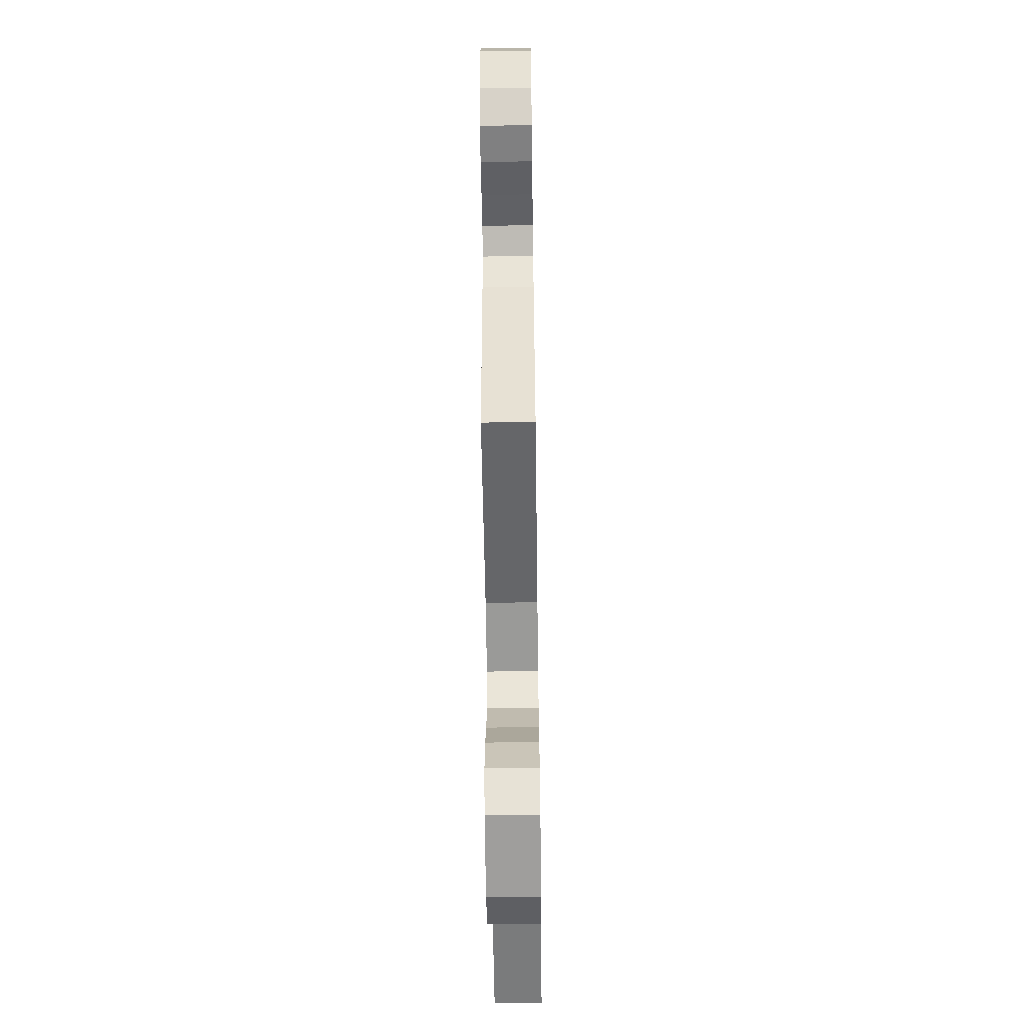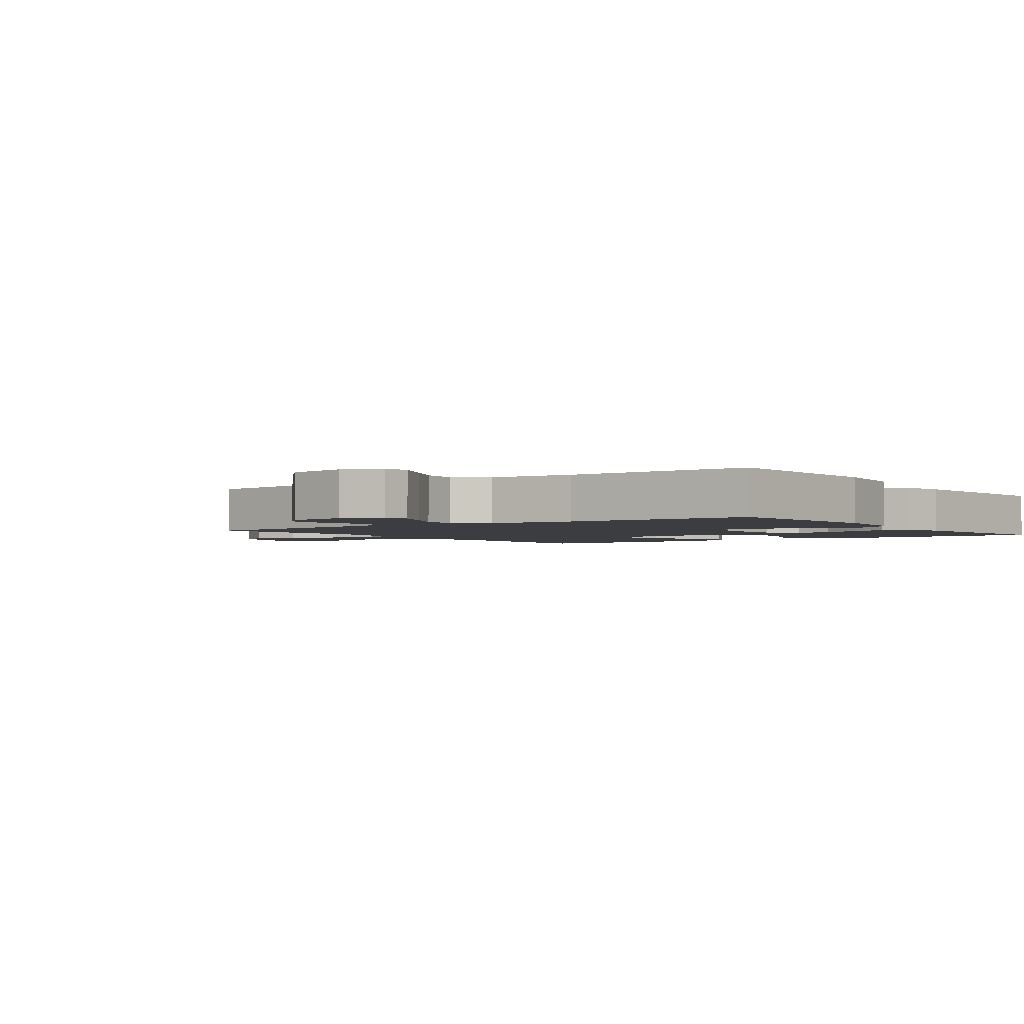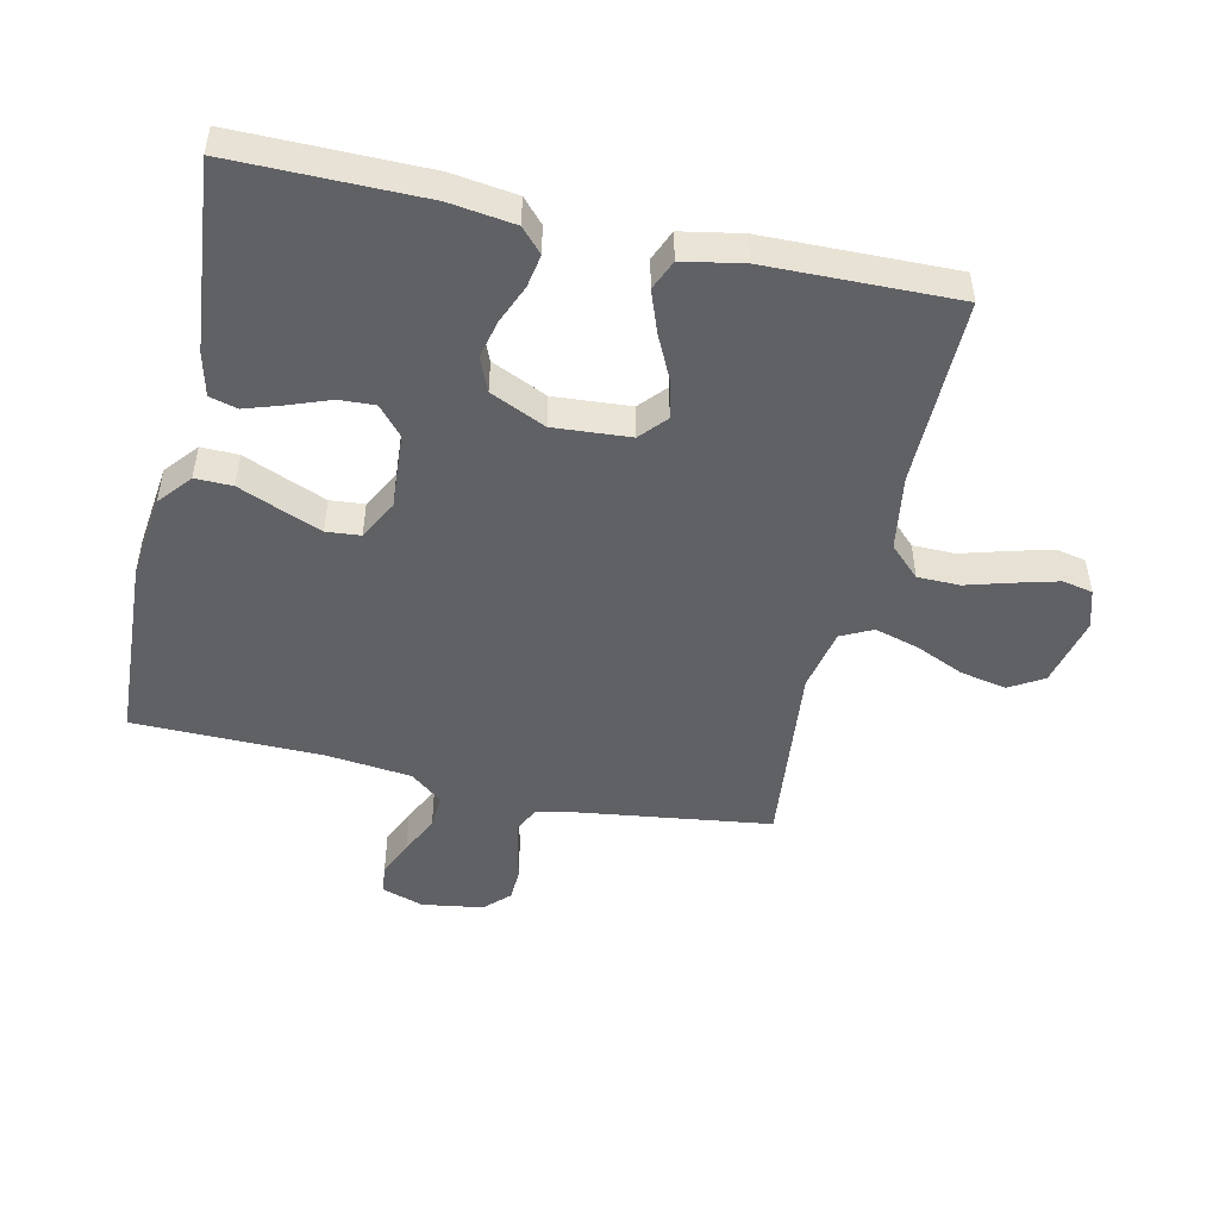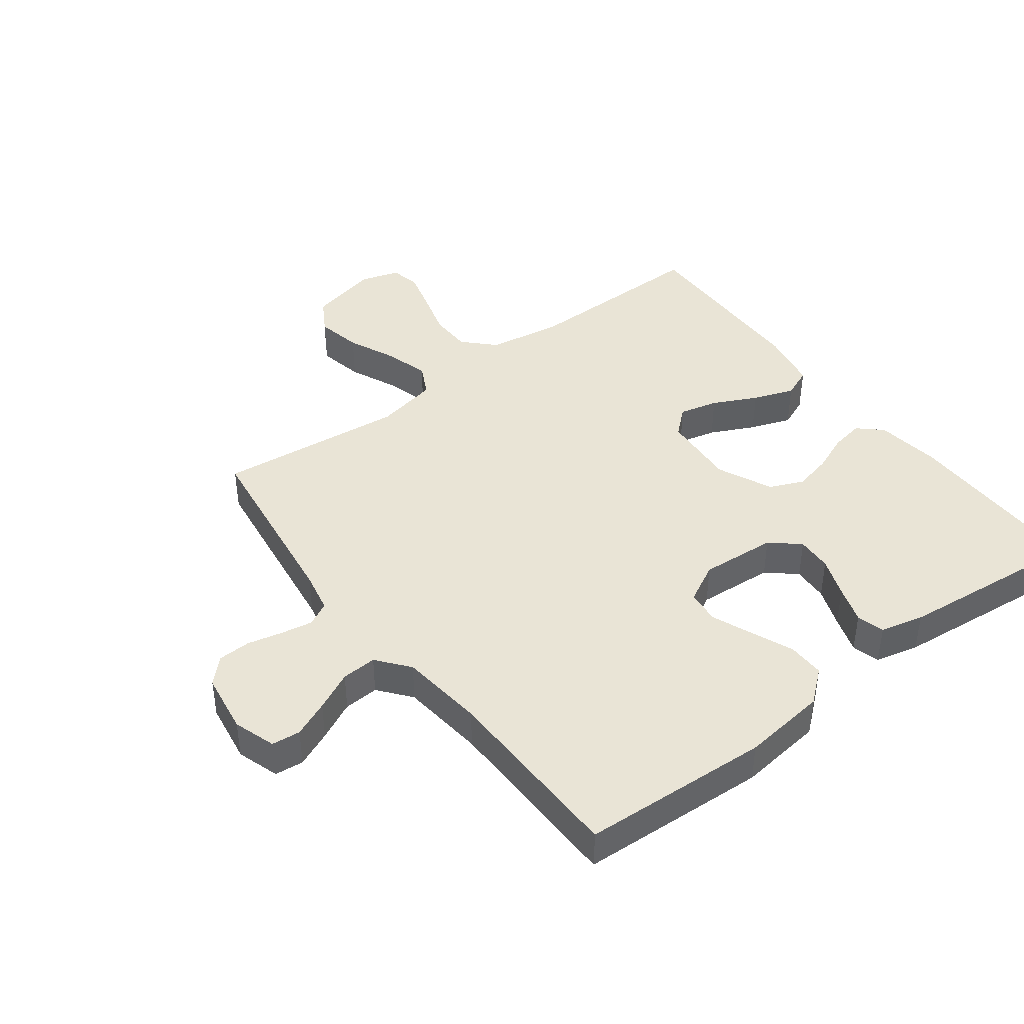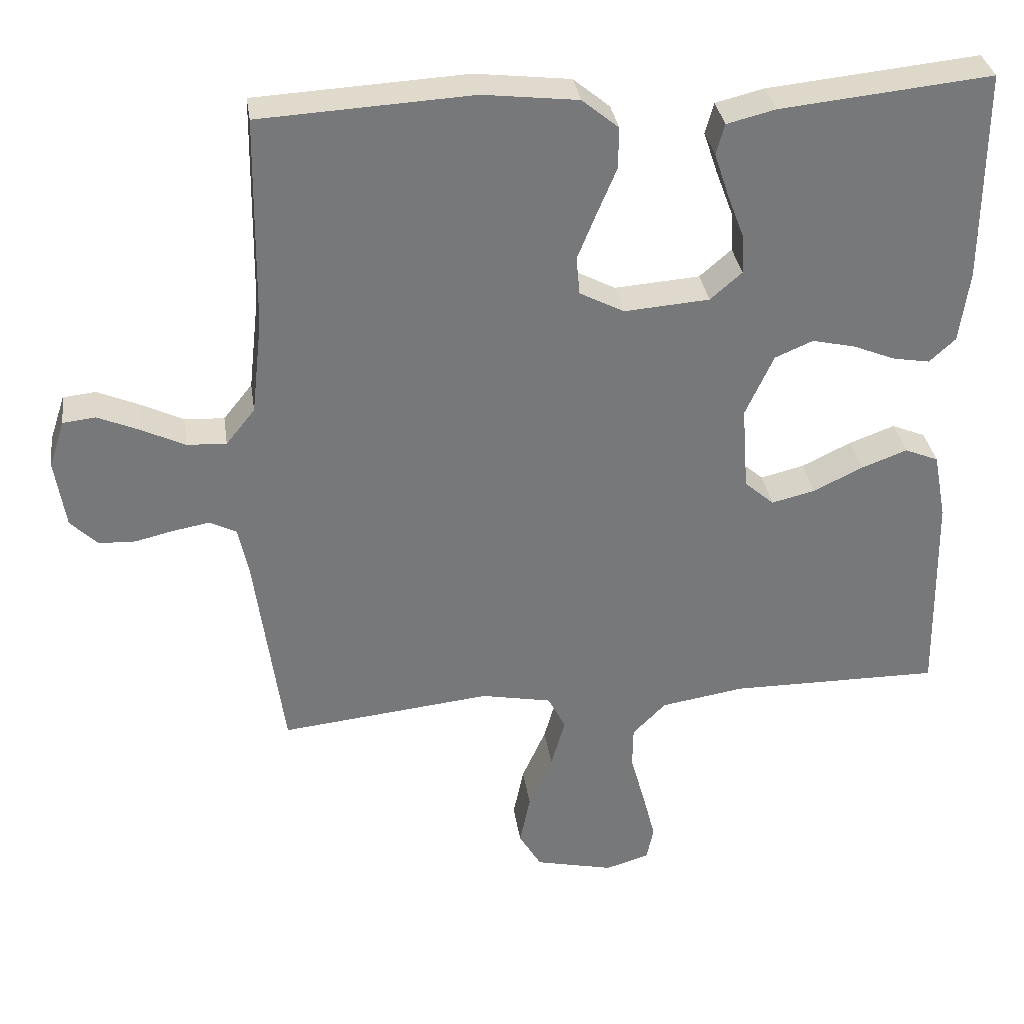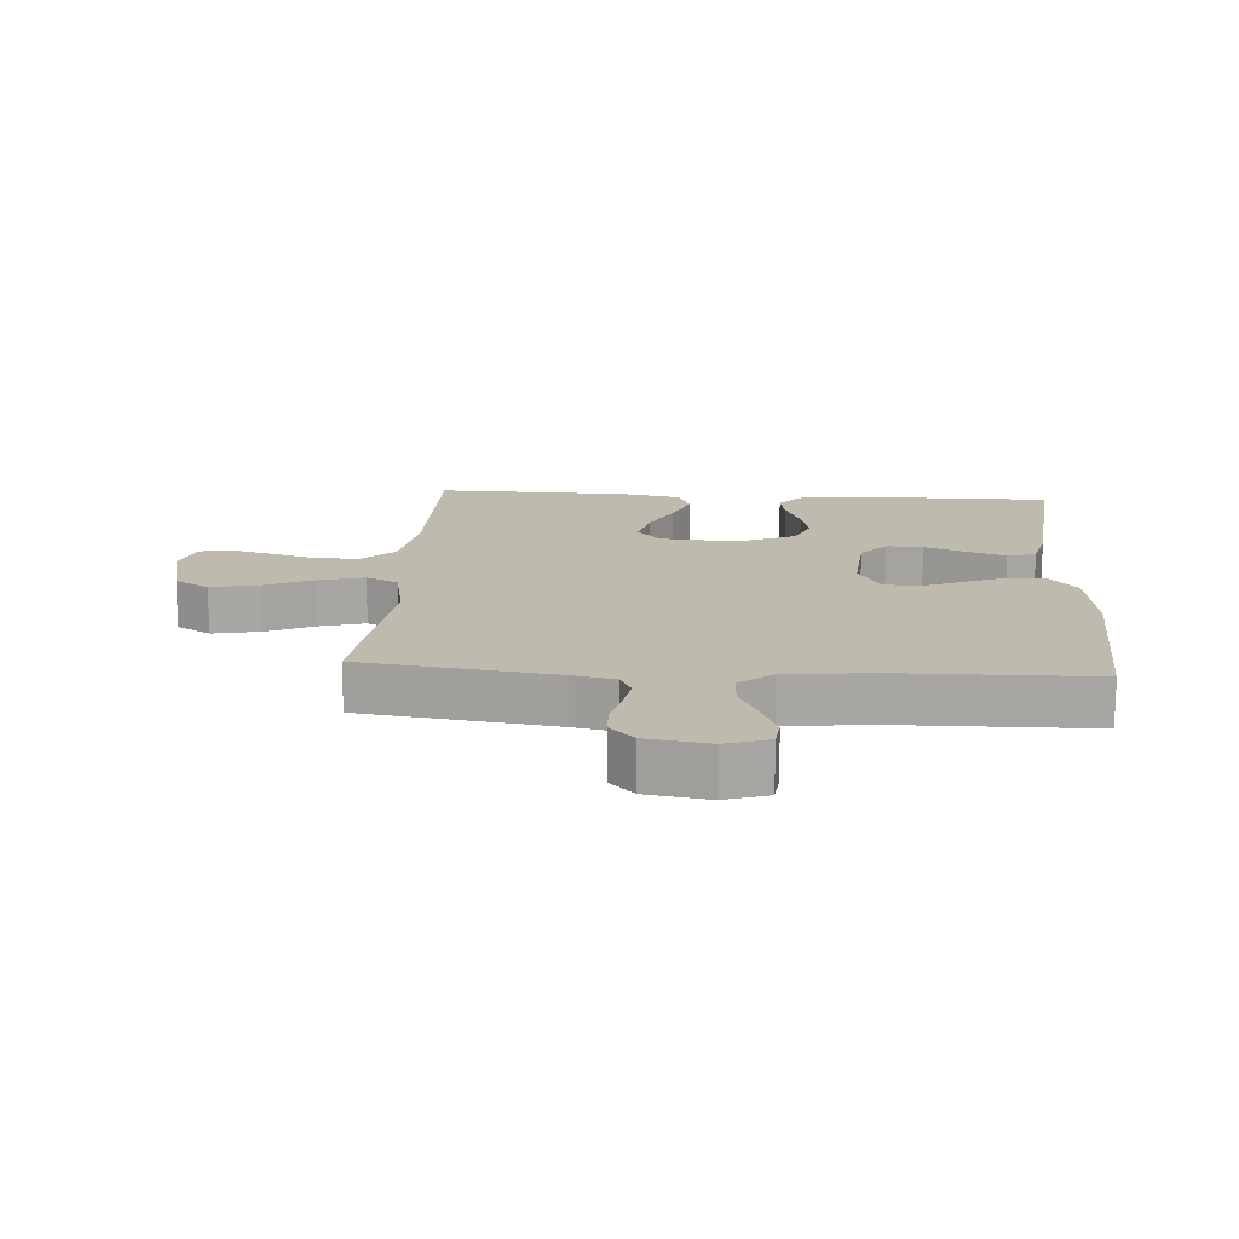
<metadata>
{"format":"obj","ext":"obj","renderer":"f3d","projection":"perspective","resolution":1024,"background":"white","views":[{"elev":-57.9,"azim":-89.2,"up":"+Z"},{"elev":-2.4,"azim":-54.4,"up":"+Y"},{"elev":-48.5,"azim":77.3,"up":"+Y"},{"elev":42.4,"azim":-37.1,"up":"+Y"},{"elev":33.1,"azim":-8.3,"up":"+Z"},{"elev":15.8,"azim":-86.1,"up":"+Y"}]}
</metadata>
<code>
v 0.5 0.07 0.5
v 0.499 0.07 0.2
v 0.485 0.07 0.097
v 0.448 0.07 0.063
v 0.396 0.07 0.072
v 0.335 0.07 0.097
v 0.274 0.07 0.111
v 0.22 0.07 0.088
v 0.18 0.07 0
v 0.189 0.07 -0.121
v 0.231 0.07 -0.158
v 0.293 0.07 -0.143
v 0.363 0.07 -0.109
v 0.428 0.07 -0.085
v 0.476 0.07 -0.105
v 0.494 0.07 -0.2
v 0.5 0.07 -0.5
v 0.2 0.07 -0.498
v 0.081 0.07 -0.517
v 0.034 0.07 -0.565
v 0.033 0.07 -0.632
v 0.054 0.07 -0.704
v 0.072 0.07 -0.771
v 0.062 0.07 -0.819
v 0 0.07 -0.838
v -0.112 0.07 -0.812
v -0.144 0.07 -0.758
v -0.129 0.07 -0.685
v -0.095 0.07 -0.608
v -0.075 0.07 -0.538
v -0.1 0.07 -0.488
v -0.2 0.07 -0.468
v -0.5 0.07 -0.5
v -0.541 0.07 -0.2
v -0.555 0.07 -0.134
v -0.593 0.07 -0.115
v -0.644 0.07 -0.124
v -0.699 0.07 -0.137
v -0.751 0.07 -0.135
v -0.789 0.07 -0.097
v -0.804 0.07 0
v -0.782 0.07 0.067
v -0.736 0.07 0.072
v -0.678 0.07 0.047
v -0.616 0.07 0.017
v -0.56 0.07 0.014
v -0.519 0.07 0.065
v -0.504 0.07 0.2
v -0.5 0.07 0.5
v -0.2 0.07 0.516
v -0.065 0.07 0.5
v -0.013 0.07 0.457
v -0.014 0.07 0.398
v -0.042 0.07 0.331
v -0.068 0.07 0.267
v -0.063 0.07 0.213
v 0 0.07 0.18
v 0.121 0.07 0.189
v 0.166 0.07 0.228
v 0.163 0.07 0.285
v 0.139 0.07 0.349
v 0.119 0.07 0.409
v 0.131 0.07 0.453
v 0.2 0.07 0.47
v 0.5 0 0.5
v 0.499 0 0.2
v 0.485 0 0.097
v 0.448 0 0.063
v 0.396 0 0.072
v 0.335 0 0.097
v 0.274 0 0.111
v 0.22 0 0.088
v 0.18 0 0
v 0.189 0 -0.121
v 0.231 0 -0.158
v 0.293 0 -0.143
v 0.363 0 -0.109
v 0.428 0 -0.085
v 0.476 0 -0.105
v 0.494 0 -0.2
v 0.5 0 -0.5
v 0.2 0 -0.498
v 0.081 0 -0.517
v 0.034 0 -0.565
v 0.033 0 -0.632
v 0.054 0 -0.704
v 0.072 0 -0.771
v 0.062 0 -0.819
v 0 0 -0.838
v -0.112 0 -0.812
v -0.144 0 -0.758
v -0.129 0 -0.685
v -0.095 0 -0.608
v -0.075 0 -0.538
v -0.1 0 -0.488
v -0.2 0 -0.468
v -0.5 0 -0.5
v -0.541 0 -0.2
v -0.555 0 -0.134
v -0.593 0 -0.115
v -0.644 0 -0.124
v -0.699 0 -0.137
v -0.751 0 -0.135
v -0.789 0 -0.097
v -0.804 0 0
v -0.782 0 0.067
v -0.736 0 0.072
v -0.678 0 0.047
v -0.616 0 0.017
v -0.56 0 0.014
v -0.519 0 0.065
v -0.504 0 0.2
v -0.5 0 0.5
v -0.2 0 0.516
v -0.065 0 0.5
v -0.013 0 0.457
v -0.014 0 0.398
v -0.042 0 0.331
v -0.068 0 0.267
v -0.063 0 0.213
v 0 0 0.18
v 0.121 0 0.189
v 0.166 0 0.228
v 0.163 0 0.285
v 0.139 0 0.349
v 0.119 0 0.409
v 0.131 0 0.453
v 0.2 0 0.47
f 60 61 62 63
f 60 63 64 1
f 51 52 53 54
f 51 54 55
f 48 49 50 51
f 47 48 51 55
f 46 47 55 56
f 42 43 44 45
f 40 41 42 45
f 40 45 46
f 37 38 39 40
f 36 37 40 46
f 35 36 46 56
f 32 33 34
f 31 32 34 35
f 26 27 28 29
f 26 29 30
f 25 26 30
f 24 25 30
f 21 22 23 24
f 21 24 30
f 20 21 30 31
f 15 16 17 18
f 15 18 19
f 12 13 14 15
f 11 12 15 19
f 10 11 19 20
f 3 4 5 6
f 3 6 7
f 2 3 7
f 59 60 1 2
f 58 59 2 7
f 57 58 7 8
f 31 35 56 57
f 31 57 8 9
f 9 10 20 31
f 127 126 125 124
f 65 128 127 124
f 118 117 116 115
f 119 118 115
f 115 114 113 112
f 119 115 112 111
f 120 119 111 110
f 109 108 107 106
f 109 106 105 104
f 110 109 104
f 104 103 102 101
f 110 104 101 100
f 120 110 100 99
f 98 97 96
f 99 98 96 95
f 93 92 91 90
f 94 93 90
f 94 90 89
f 94 89 88
f 88 87 86 85
f 94 88 85
f 95 94 85 84
f 82 81 80 79
f 83 82 79
f 79 78 77 76
f 83 79 76 75
f 84 83 75 74
f 70 69 68 67
f 71 70 67
f 71 67 66
f 66 65 124 123
f 71 66 123 122
f 72 71 122 121
f 121 120 99 95
f 73 72 121 95
f 95 84 74 73
f 1 65 66 2
f 2 66 67 3
f 3 67 68 4
f 4 68 69 5
f 5 69 70 6
f 6 70 71 7
f 7 71 72 8
f 8 72 73 9
f 9 73 74 10
f 10 74 75 11
f 11 75 76 12
f 12 76 77 13
f 13 77 78 14
f 14 78 79 15
f 15 79 80 16
f 16 80 81 17
f 17 81 82 18
f 18 82 83 19
f 19 83 84 20
f 20 84 85 21
f 21 85 86 22
f 22 86 87 23
f 23 87 88 24
f 24 88 89 25
f 25 89 90 26
f 26 90 91 27
f 27 91 92 28
f 28 92 93 29
f 29 93 94 30
f 30 94 95 31
f 31 95 96 32
f 32 96 97 33
f 33 97 98 34
f 34 98 99 35
f 35 99 100 36
f 36 100 101 37
f 37 101 102 38
f 38 102 103 39
f 39 103 104 40
f 40 104 105 41
f 41 105 106 42
f 42 106 107 43
f 43 107 108 44
f 44 108 109 45
f 45 109 110 46
f 46 110 111 47
f 47 111 112 48
f 48 112 113 49
f 49 113 114 50
f 50 114 115 51
f 51 115 116 52
f 52 116 117 53
f 53 117 118 54
f 54 118 119 55
f 55 119 120 56
f 56 120 121 57
f 57 121 122 58
f 58 122 123 59
f 59 123 124 60
f 60 124 125 61
f 61 125 126 62
f 62 126 127 63
f 63 127 128 64
f 64 128 65 1

</code>
